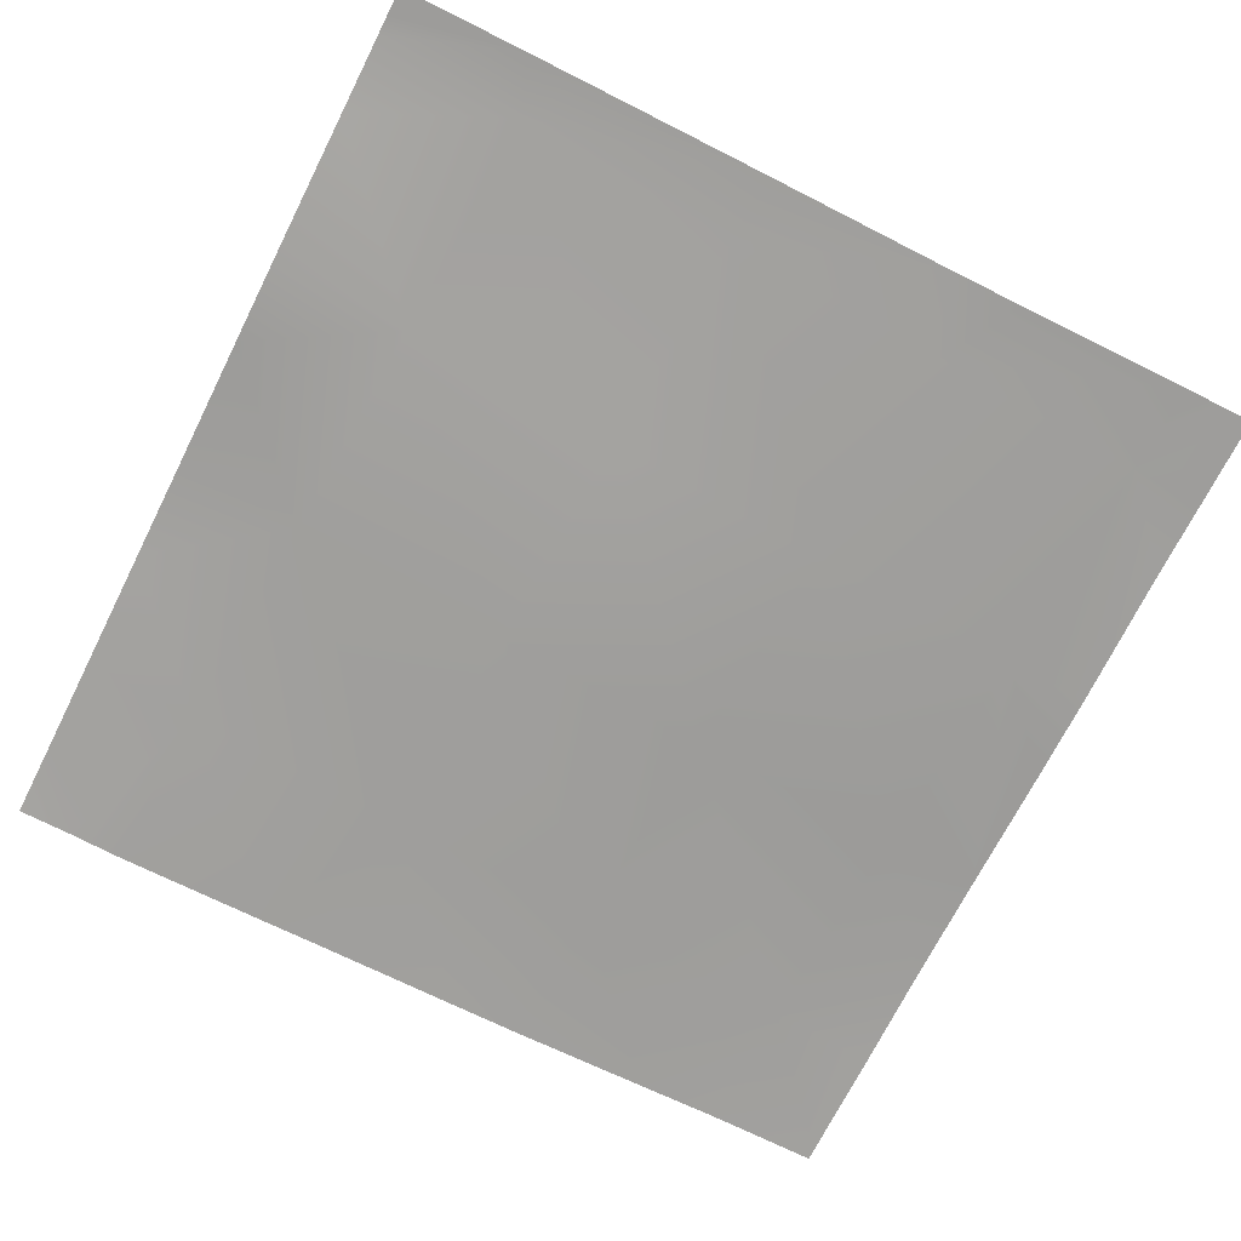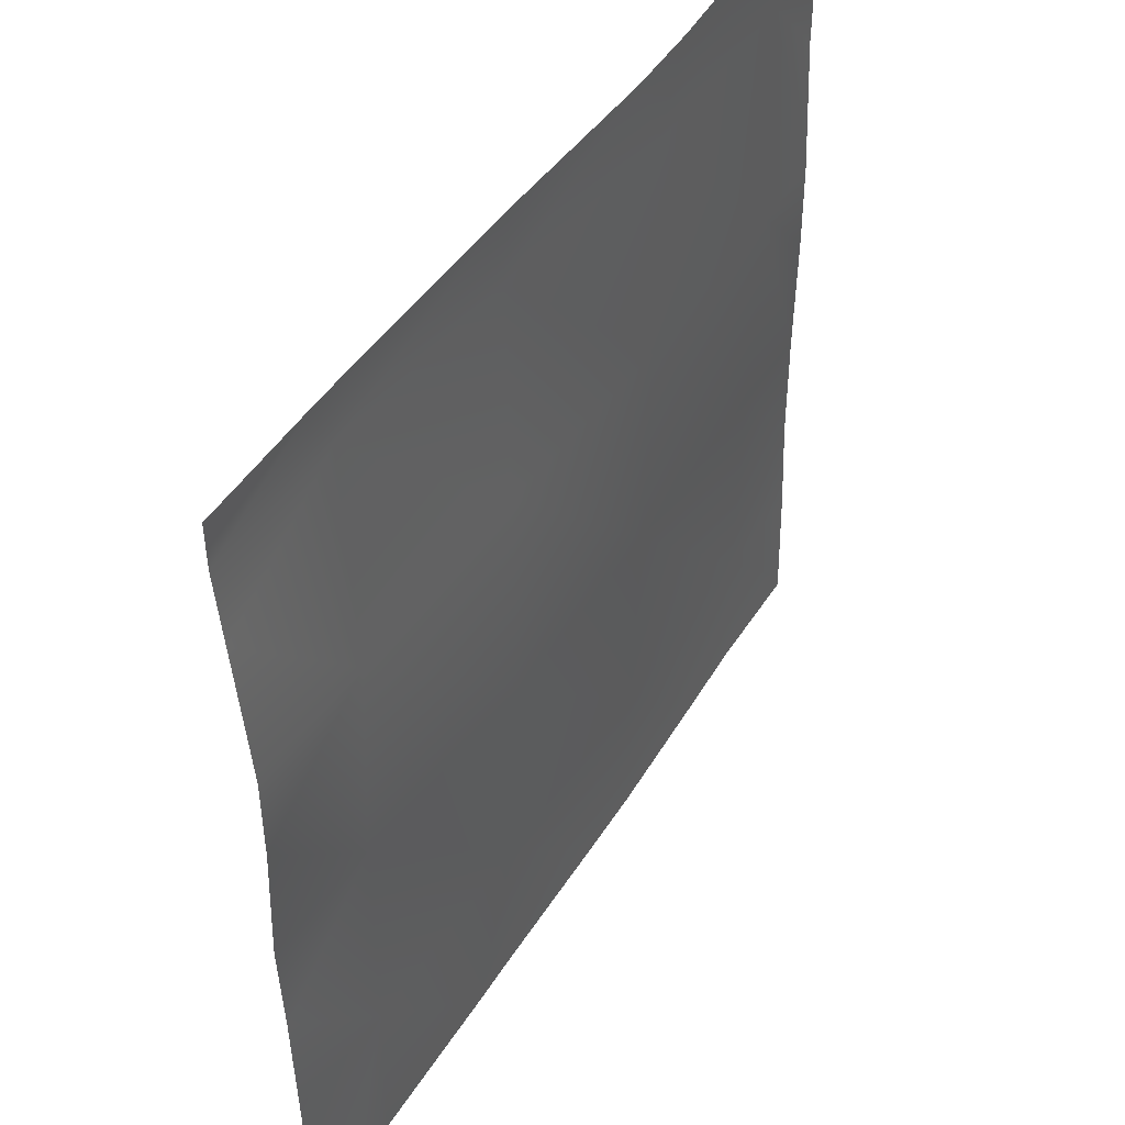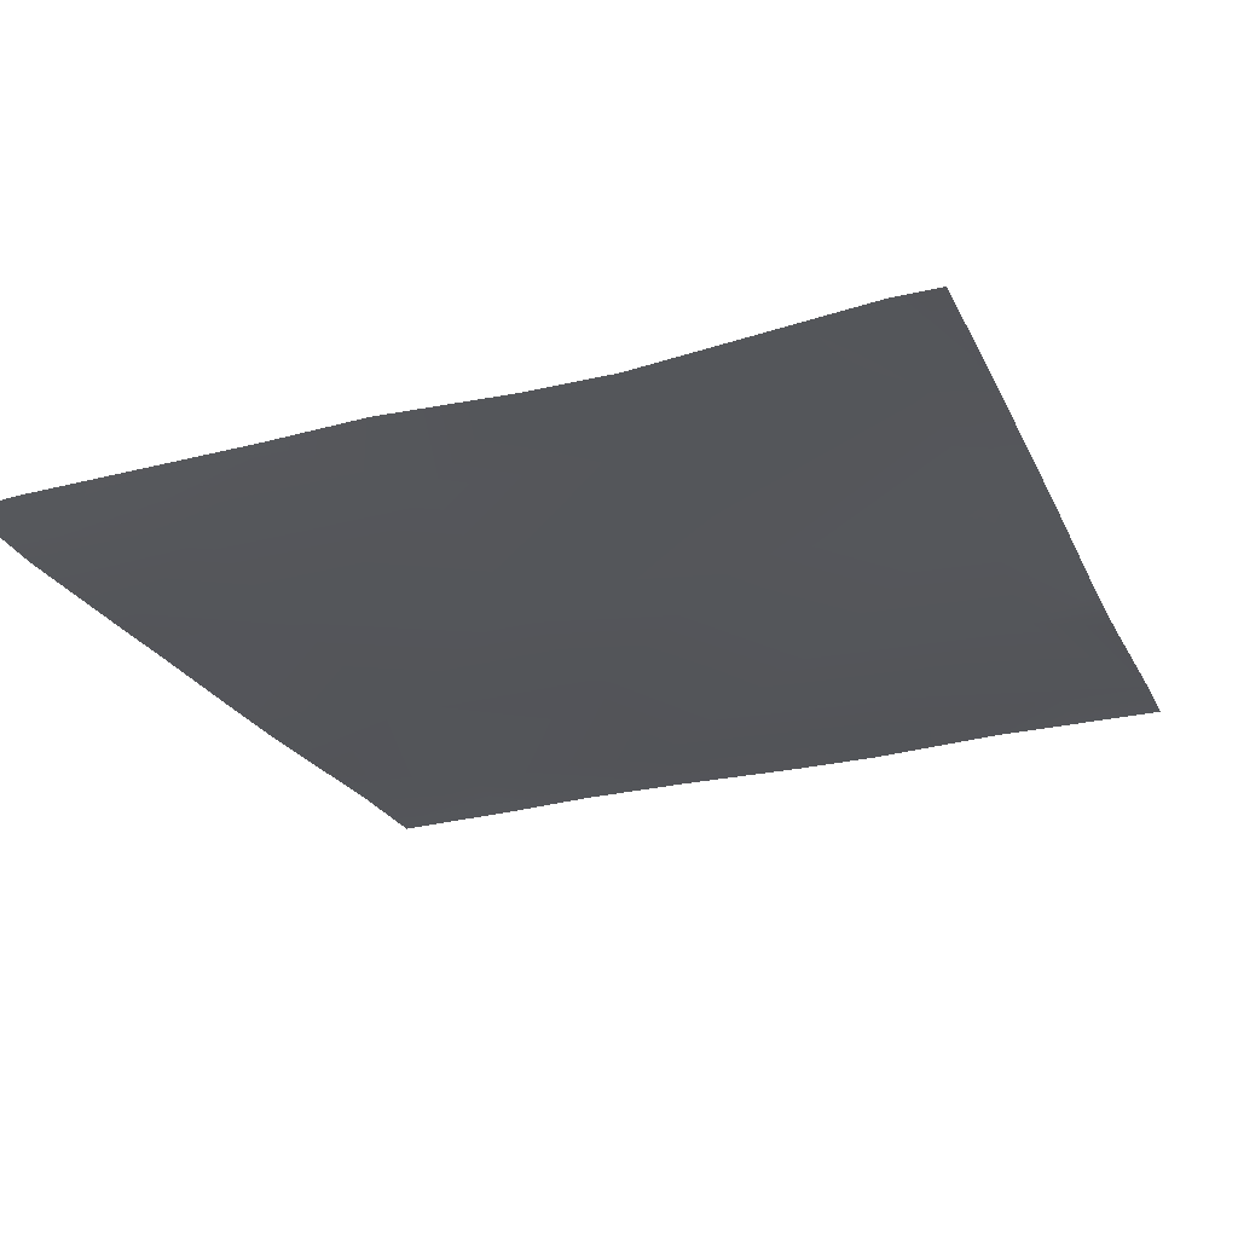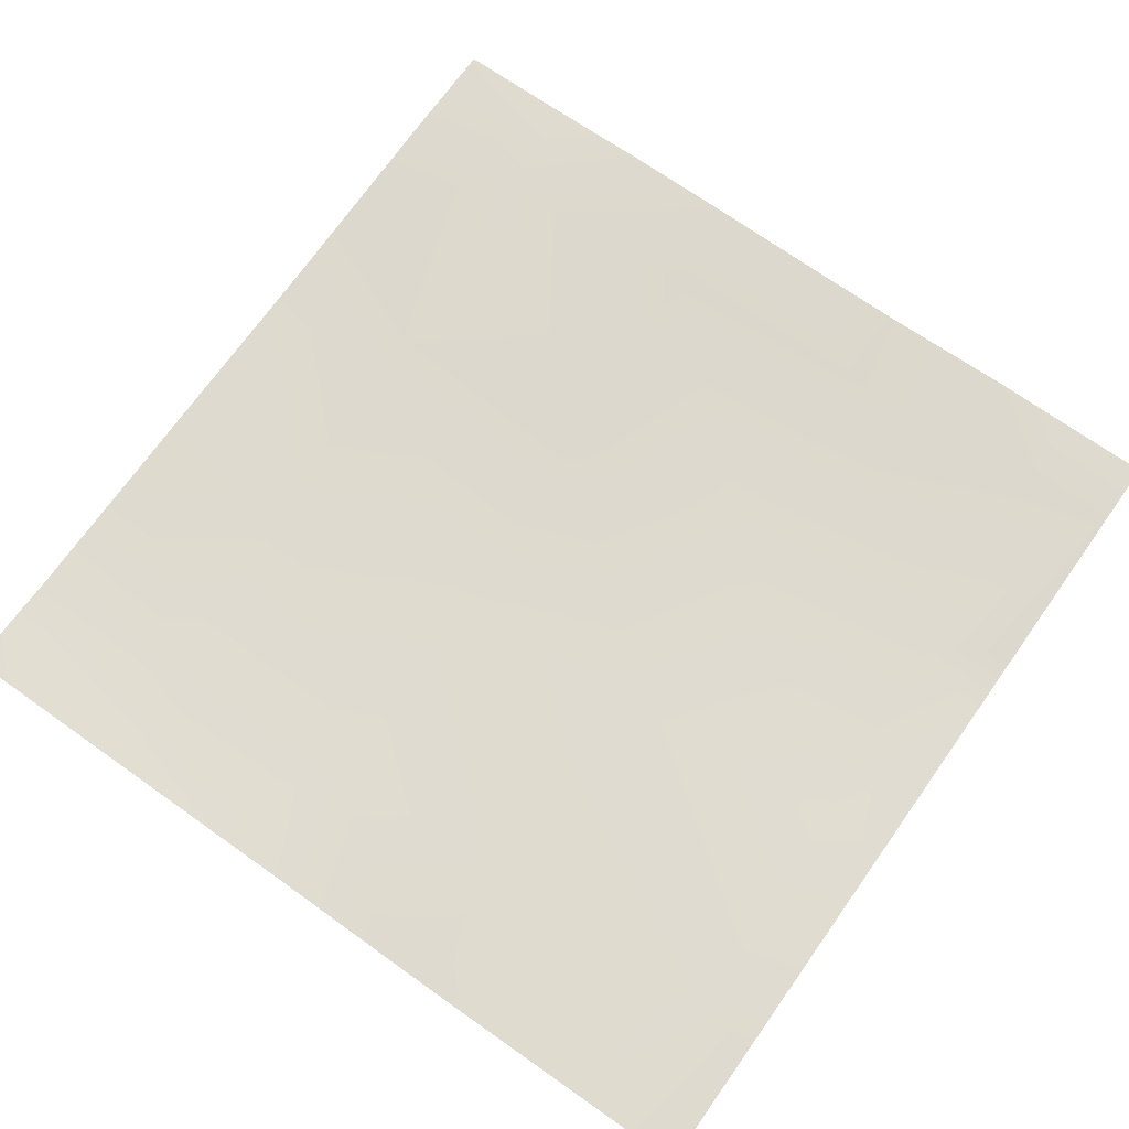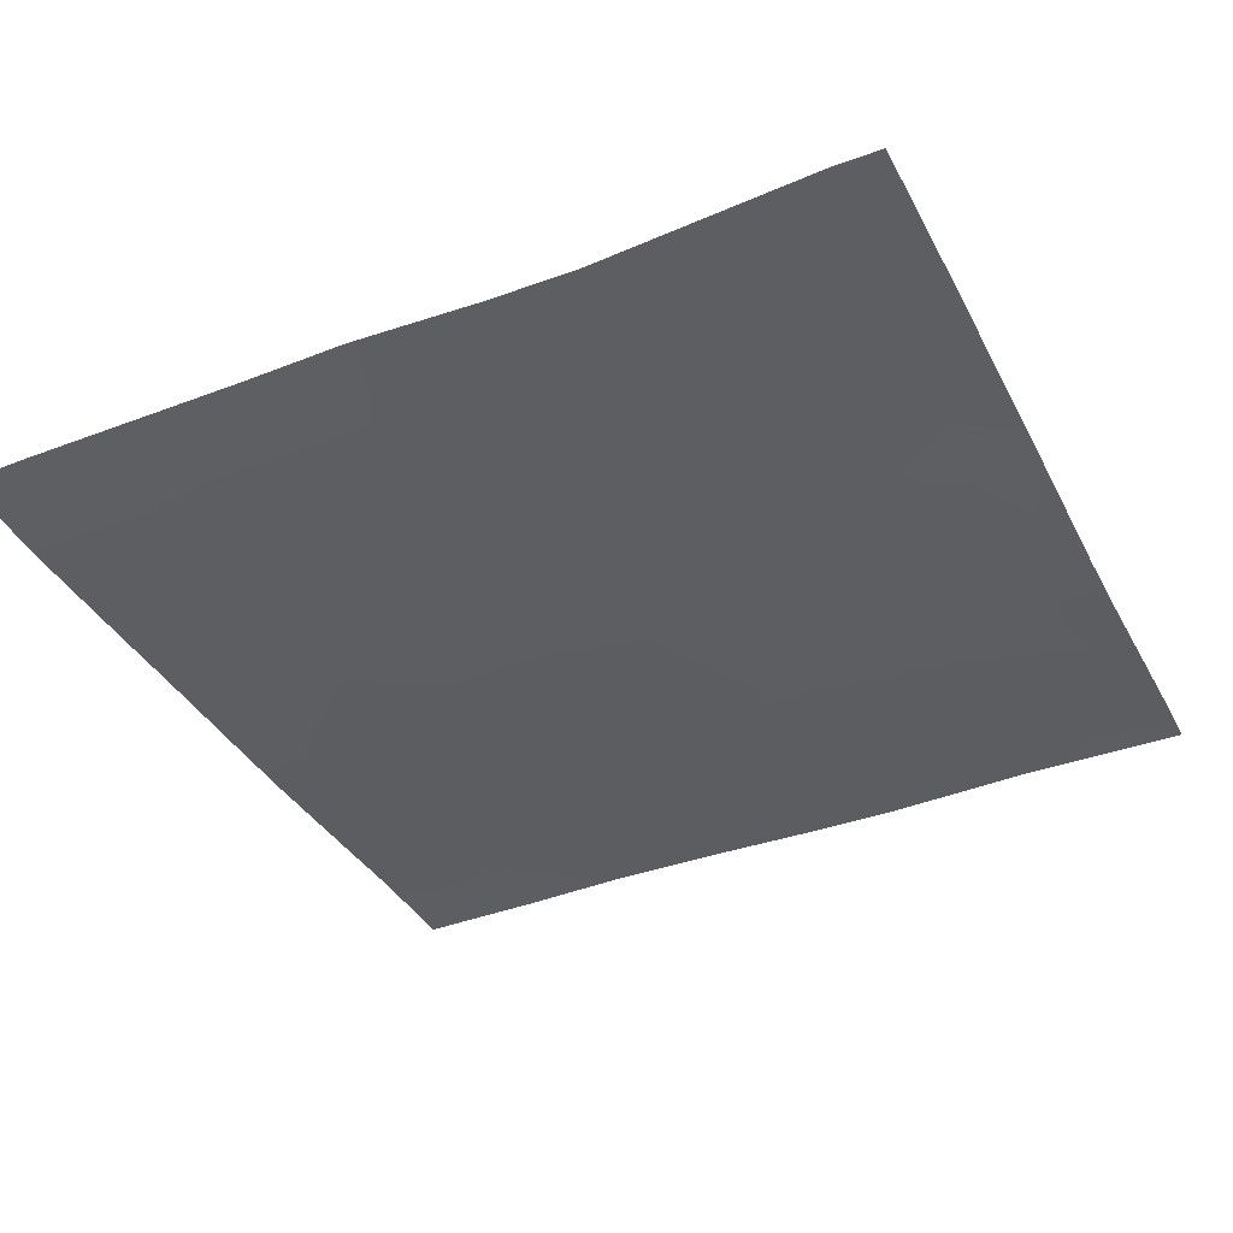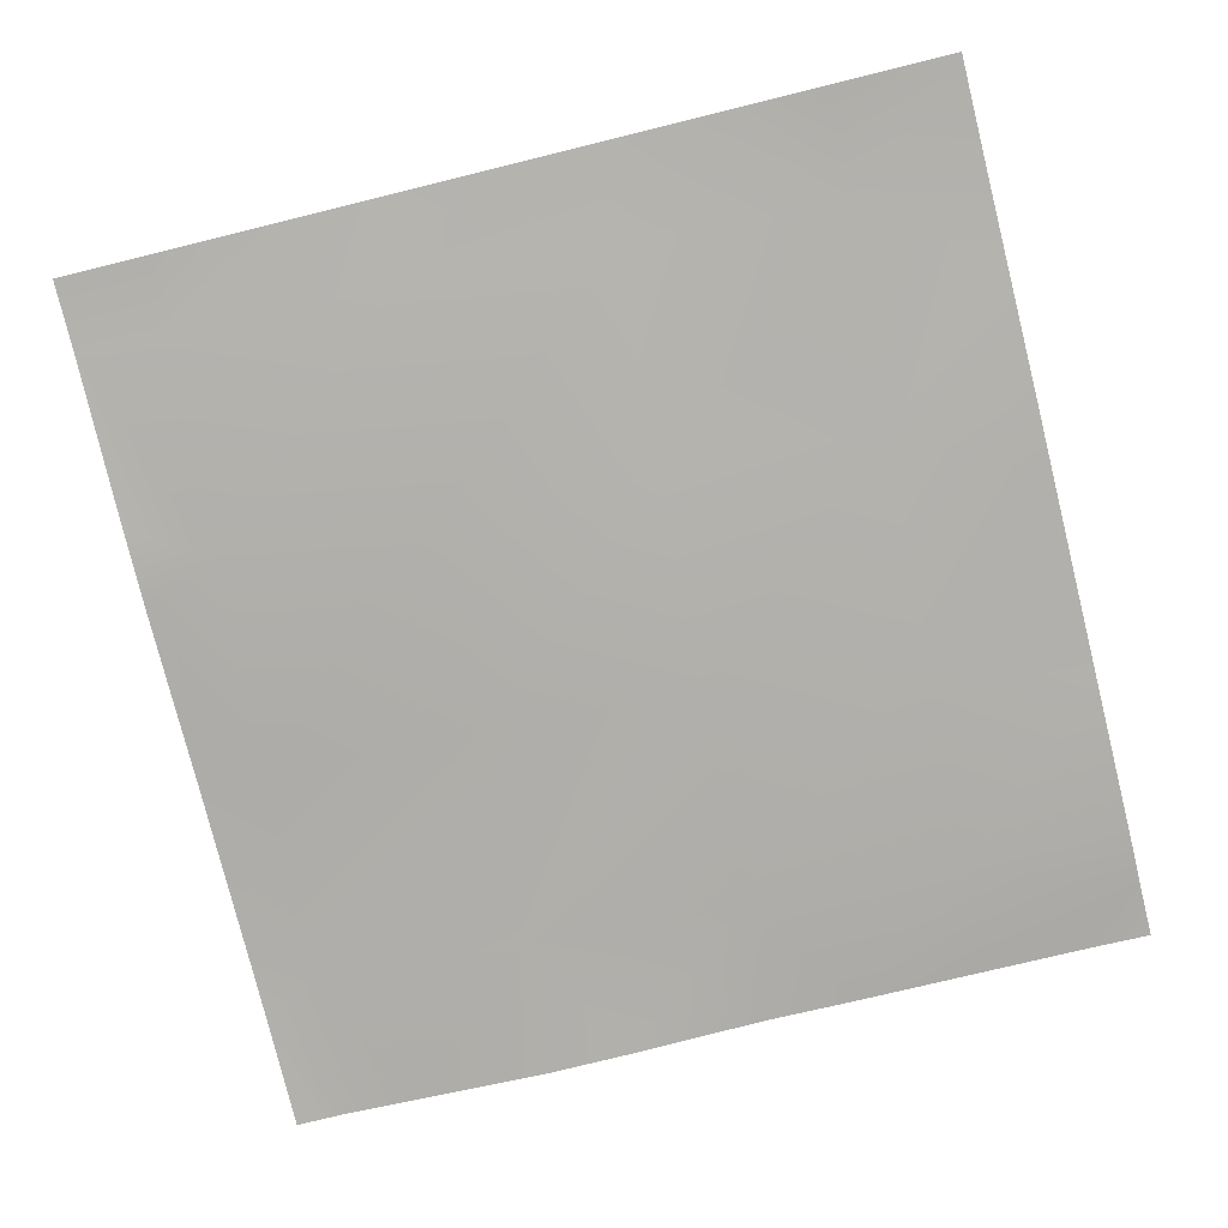
<metadata>
{"format":"obj","ext":"obj","renderer":"f3d","projection":"perspective","resolution":1024,"background":"white","views":[{"elev":-70.3,"azim":-26.7,"up":"+Y"},{"elev":47.3,"azim":-59.1,"up":"+Z"},{"elev":-24.8,"azim":-68.5,"up":"+Y"},{"elev":71.2,"azim":-54.6,"up":"+Y"},{"elev":-37.4,"azim":-64.8,"up":"+Y"},{"elev":-79.0,"azim":103.8,"up":"+Y"}]}
</metadata>
<code>
v 256 -16.09 1945
v 292.4 -15.99 1905
v 256 -14.46 1906
v 256 -10.76 2034
v 292.3 -10.8 2048
v 299.1 -10.79 2032
v 256 -10.77 2040
v 256 -10.78 2048
v 256 -16.16 1970
v 256 -12.61 2013
v 295.7 -16.17 1968
v 256 -15.55 1877
v 289 -18.25 1841
v 256 -16.16 1842
v 256 -17.67 1792
v 256 -16.72 1810
v 272.1 -18.03 1792
v 286.4 -18.92 1792
v 332.9 -18.9 1792
v 352.8 -17.73 1837
v 359.6 -15.5 1965
v 356.2 -18.49 1901
v 308.2 -11 2048
v 350.4 -18.73 1792
v 393.7 -18.77 1792
v 416.6 -17.49 1834
v 414.4 -18.67 1792
v 454.4 -17.51 1792
v 420 -17.85 1898
v 363 -12.43 2029
v 423.4 -17.67 1962
v 483.8 -14.99 1894
v 426.8 -15.59 2025
v 487.2 -15.52 1958
v 417 -15.06 2048
v 364 -12.44 2048
v 480.5 -15.42 1831
v 478.4 -16.69 1792
v 512 -16.74 1792
v 512 -16.62 1796
v 512 -15.87 1829
v 512 -14.7 1859
v 512 -14.5 1893
v 512 -14.85 1931
v 512 -14.67 1957
v 490.6 -12.71 2022
v 512 -12.93 1998
v 512 -12.88 2021
v 512 -12.77 2048
v 492 -12.61 2048
v 512 -12.83 2033
v 439.6 -14.98 2048
f 1 2 3
f 4 5 6
f 4 7 5
f 7 8 5
f 9 10 11
f 12 13 14
f 15 16 17
f 17 13 18
f 17 14 13
f 17 16 14
f 18 13 19
f 2 20 13
f 12 2 13
f 12 3 2
f 6 21 11
f 10 6 11
f 10 4 6
f 22 2 11
f 23 6 5
f 1 11 2
f 1 9 11
f 19 20 24
f 19 13 20
f 24 20 25
f 26 20 22
f 25 26 27
f 25 20 26
f 27 26 28
f 26 22 29
f 2 22 20
f 6 30 21
f 21 30 31
f 31 29 21
f 29 31 32
f 31 33 34
f 33 31 30
f 22 21 29
f 35 30 36
f 35 33 30
f 37 26 29
f 11 21 22
f 37 28 26
f 37 38 28
f 39 37 40
f 39 38 37
f 41 40 37
f 41 37 42
f 34 32 31
f 43 34 44
f 43 32 34
f 45 46 47
f 45 34 46
f 46 34 33
f 45 44 34
f 48 47 46
f 42 32 43
f 42 37 32
f 49 46 50
f 49 51 46
f 51 48 46
f 32 37 29
f 50 33 52
f 50 46 33
f 52 33 35
f 6 36 30
f 6 23 36

</code>
